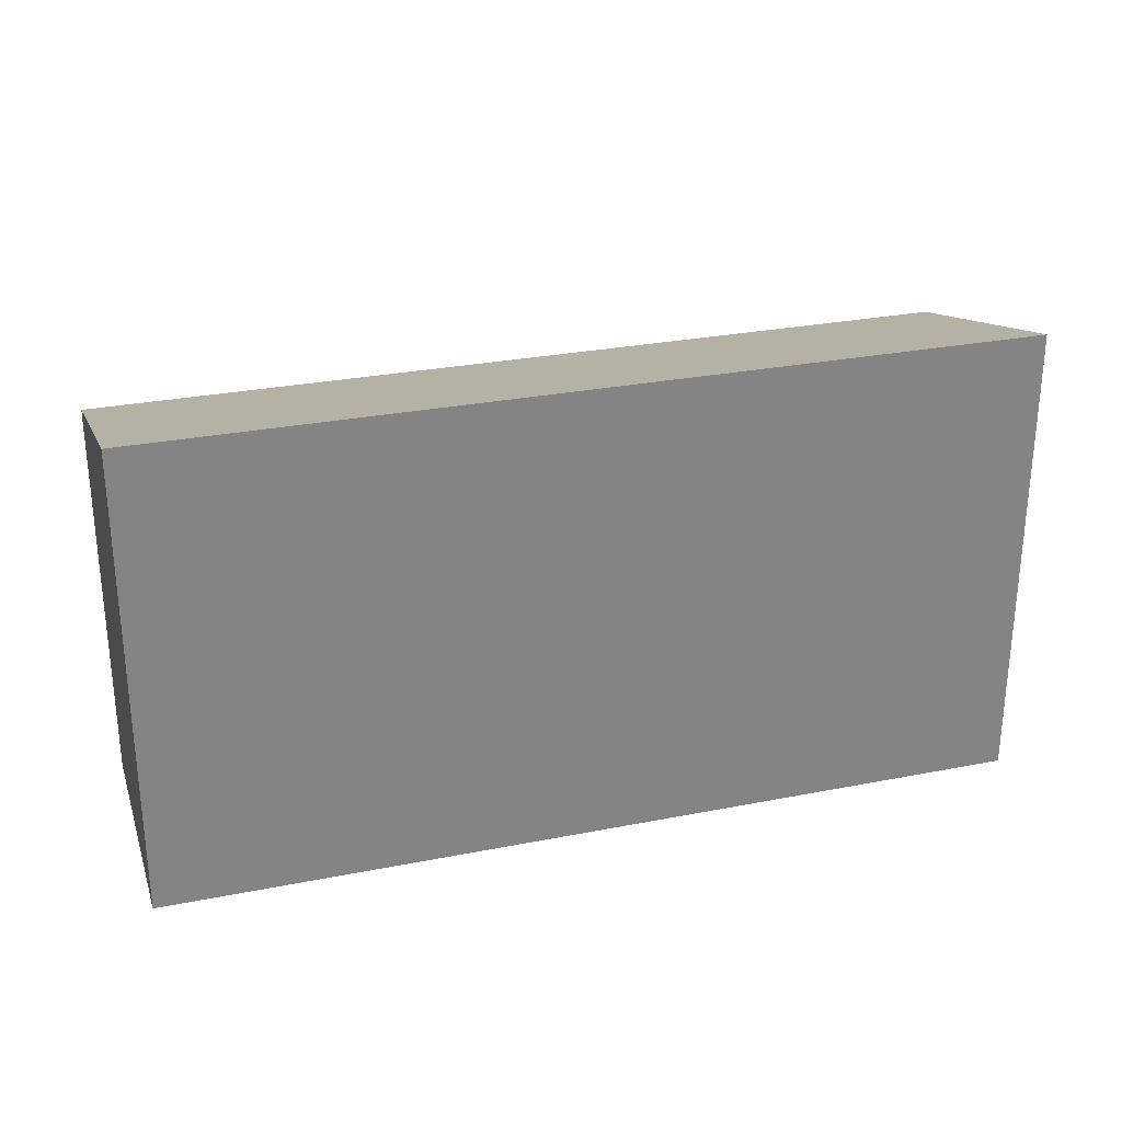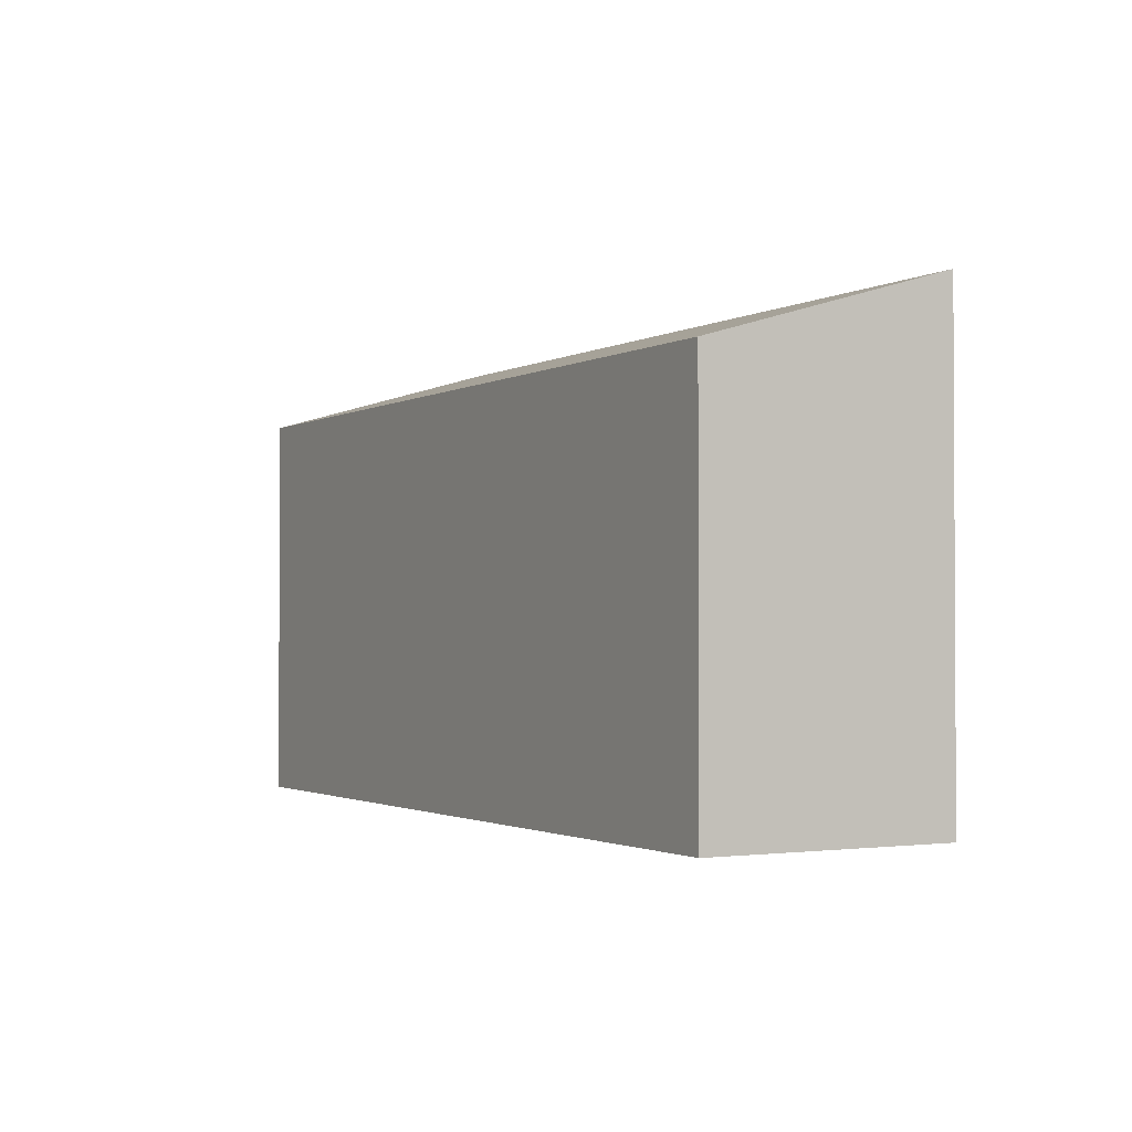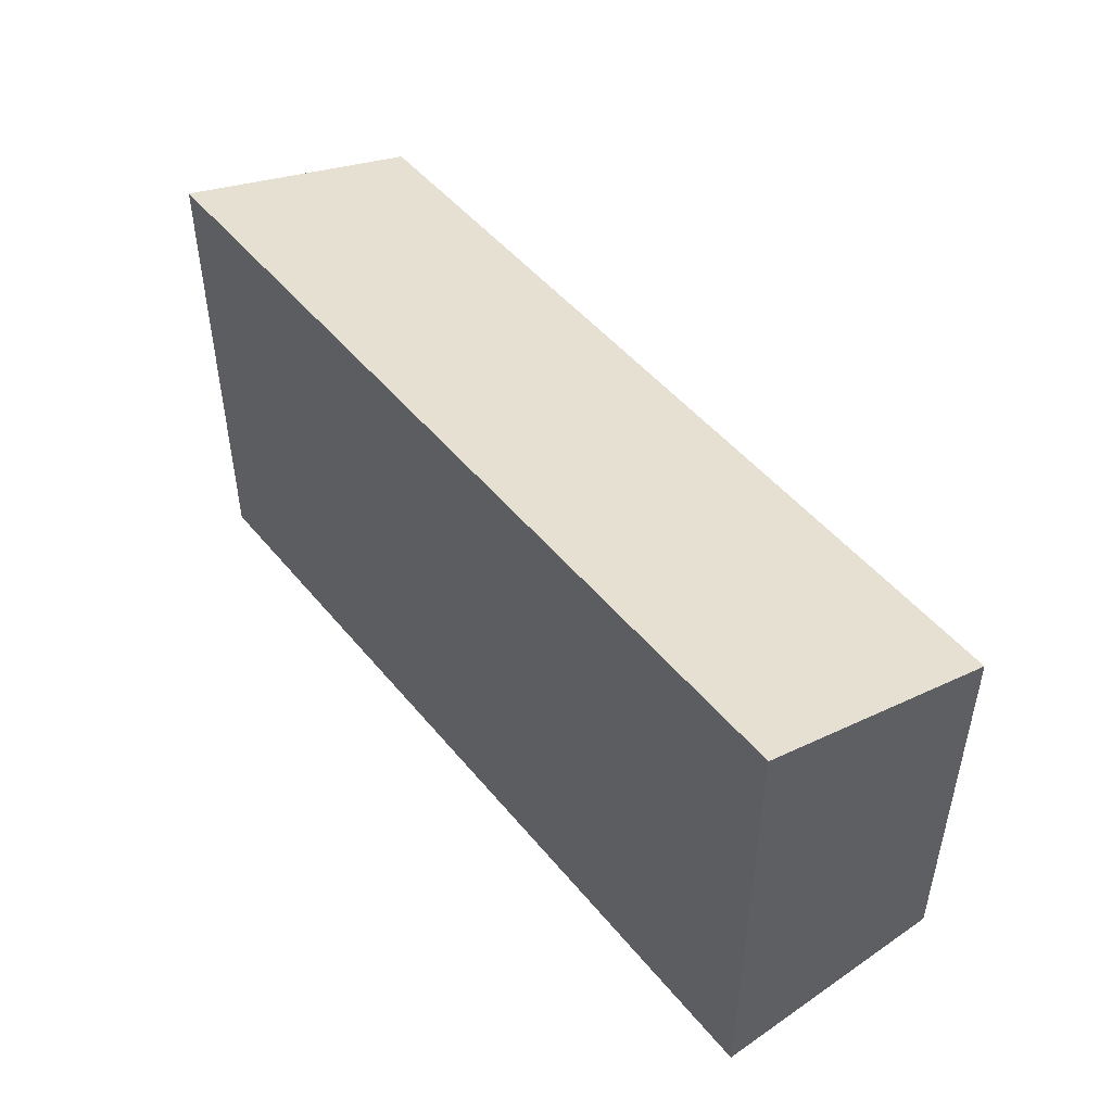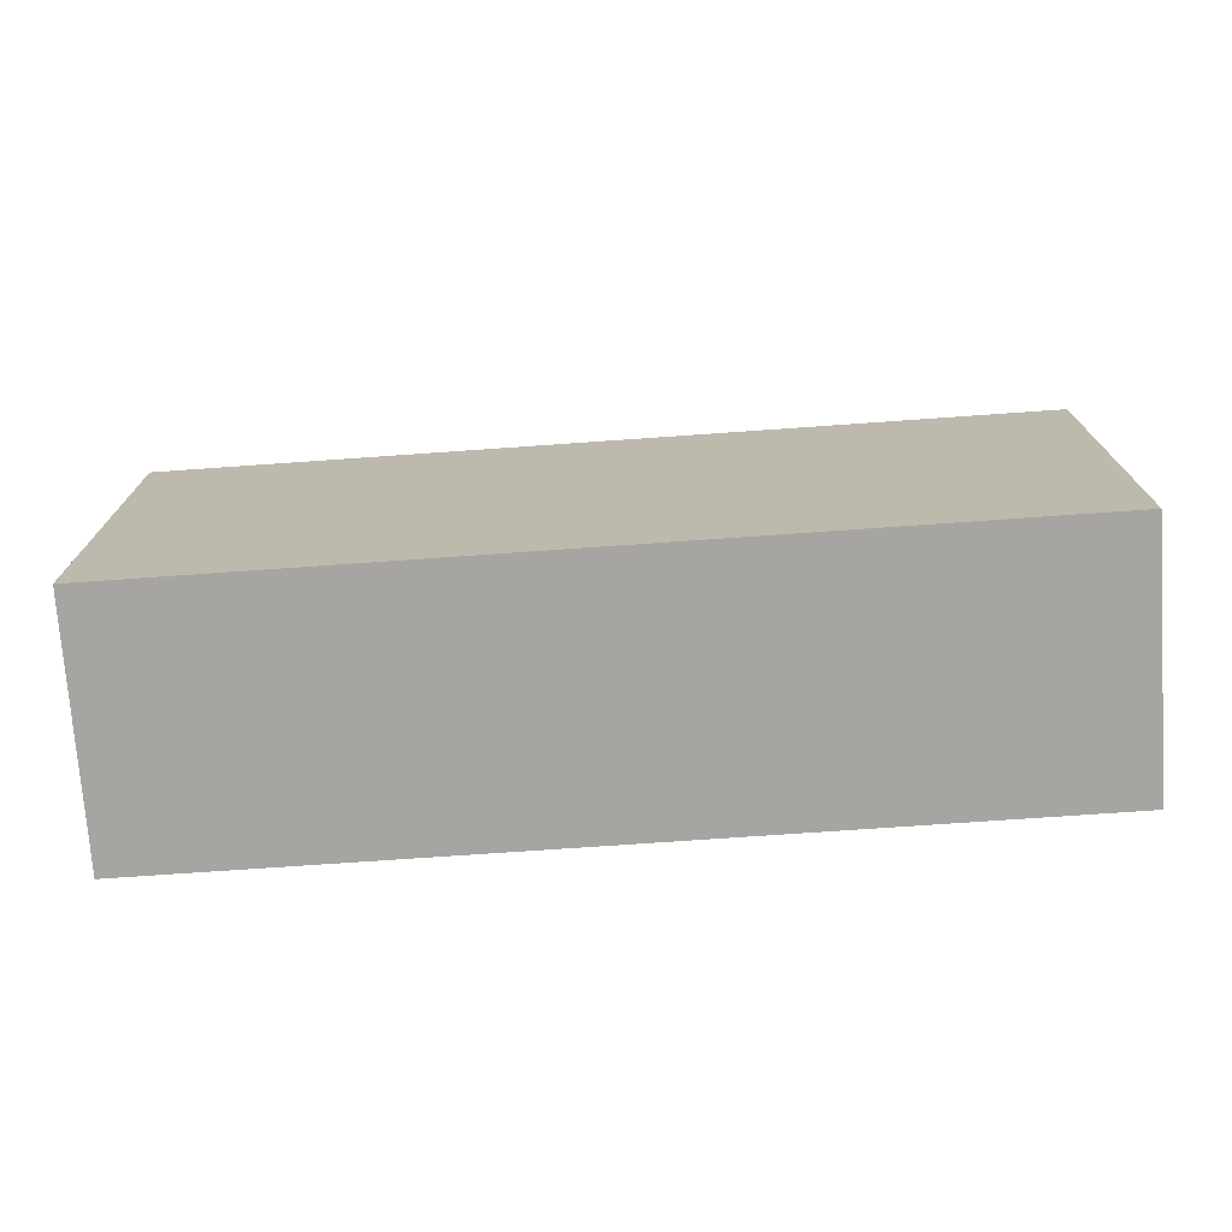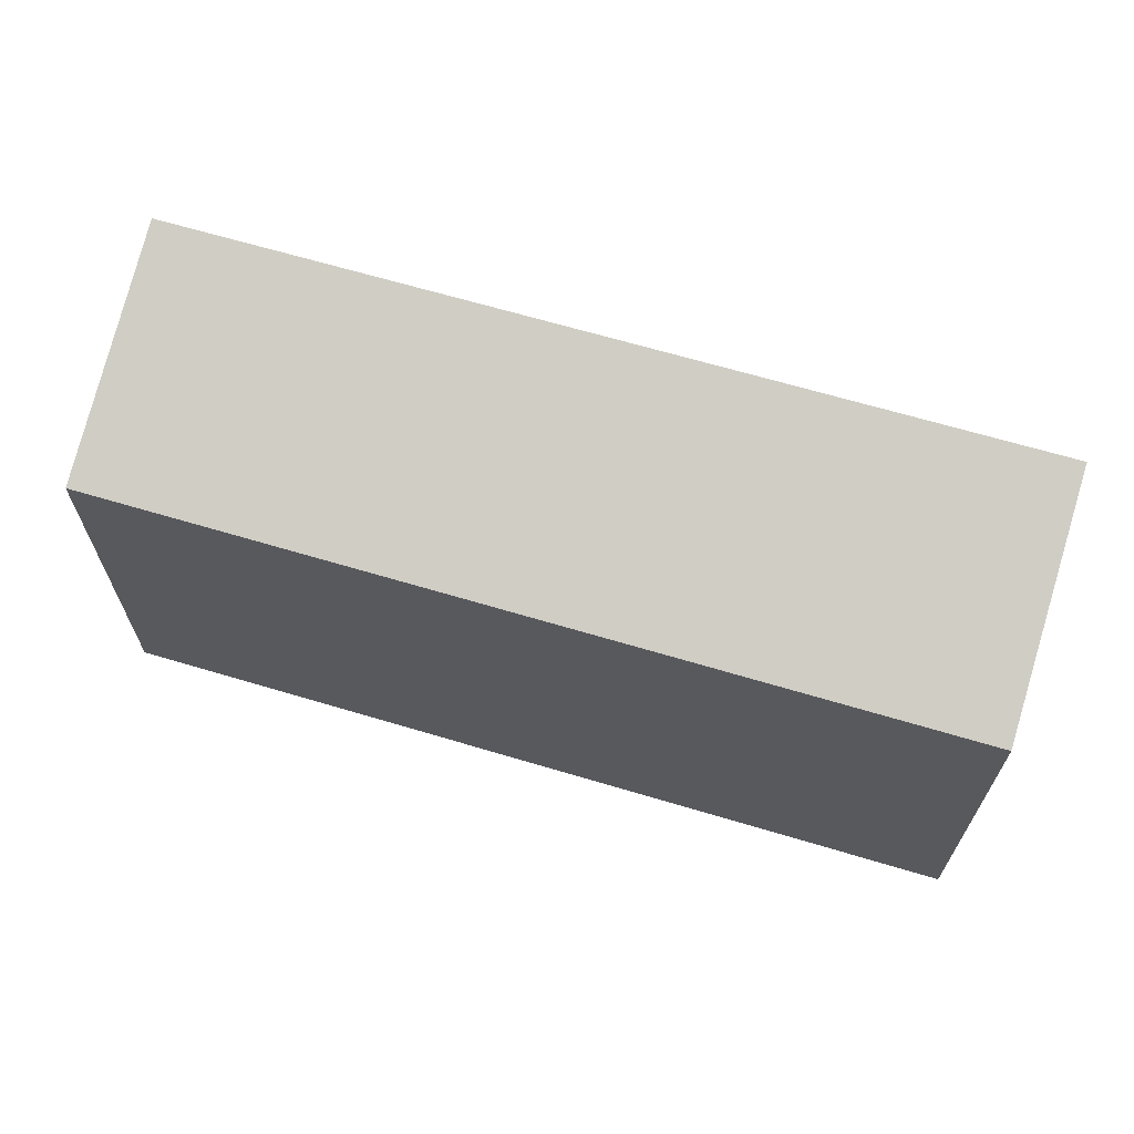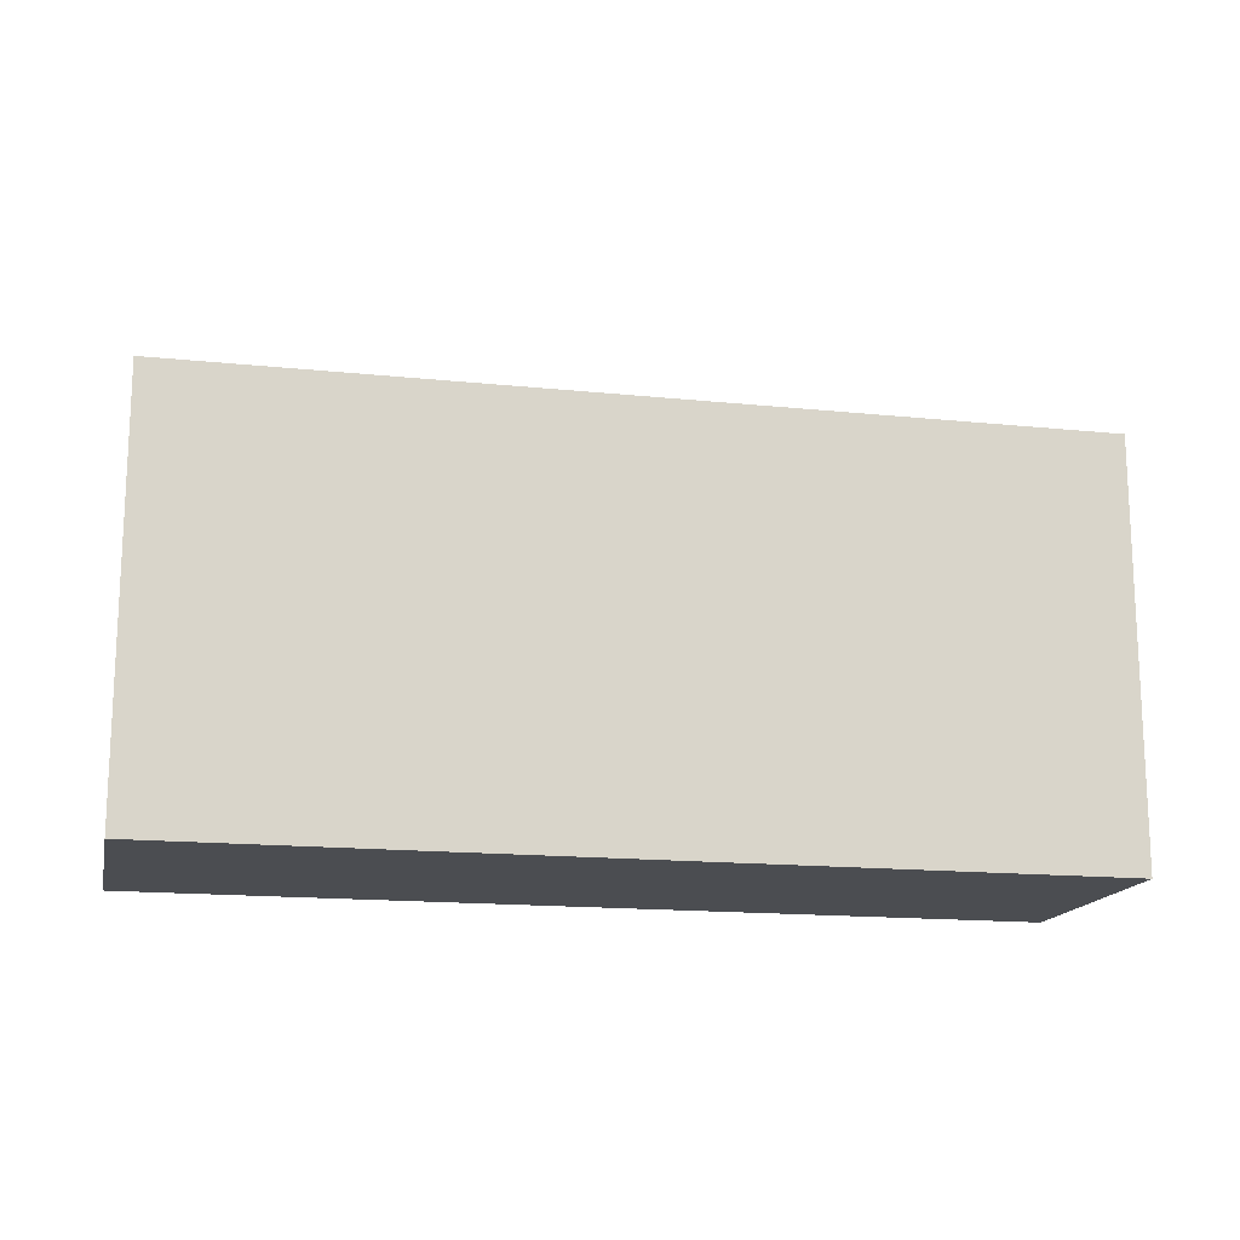
<metadata>
{"format":"obj","ext":"obj","renderer":"f3d","projection":"perspective","resolution":1024,"background":"white","views":[{"elev":28.3,"azim":-6.7,"up":"+Y"},{"elev":-1.7,"azim":-109.2,"up":"+Y"},{"elev":48.6,"azim":62.5,"up":"+Y"},{"elev":-73.9,"azim":-166.1,"up":"+Y"},{"elev":66.1,"azim":-153.4,"up":"+Y"},{"elev":-15.9,"azim":177.7,"up":"+Y"}]}
</metadata>
<code>
v  0 4.86 2.976e-16
v  10.9 5.743 1.177
v  10.38 4.862 -1.809
v  0.521 5.743 2.992
v  10.38 1.108e-16 -1.809
v  0 0 0
v  0.521 -1.832e-16 2.992
v  10.9 -7.207e-17 1.177
g defaultobject
f 1 2 3
f 2 1 4
f 5 1 3
f 1 5 6
f 1 7 4
f 7 1 6
f 7 2 4
f 2 7 8
f 8 3 2
f 3 8 5
f 8 6 5
f 6 8 7

</code>
